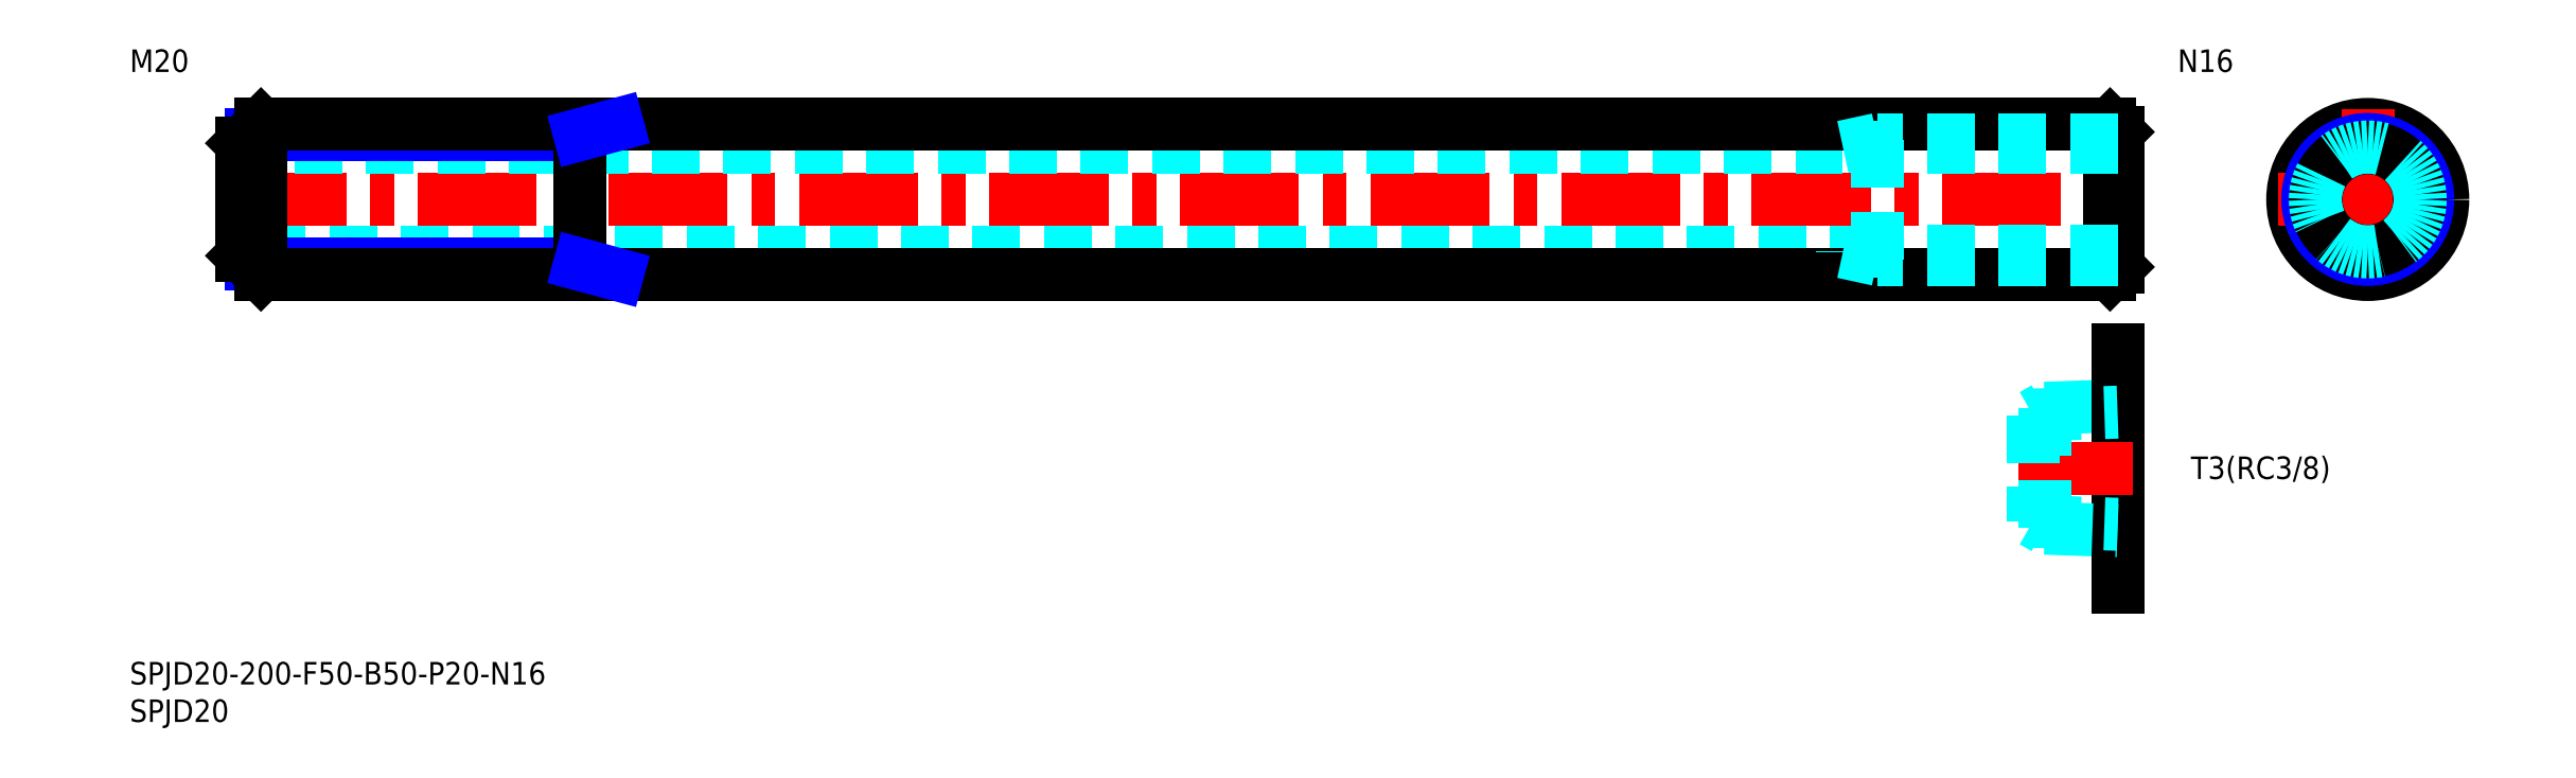
<metadata>
{"format":"dxf","ext":"dxf","renderer":"ezdxf+matplotlib","layout":"modelspace","background":"white","min_lineweight":24,"dpi":150}
</metadata>
<code>
0
SECTION
2
ENTITIES
0
INSERT
8
MSM_CONTINUOUS
2
*U4
10
0
20
0
30
0
0
INSERT
8
MSM_CONTINUOUS
2
*U5
10
0
20
0
30
0
0
LINE
8
MSM_CENTER
10
13
20
61.66
30
0
11
267
21
61.66
31
0
0
LINE
8
MSM_DASHED
10
228.4
20
68.66
30
0
11
15
21
68.66
31
0
0
LINE
8
MSM_DASHED
10
233
20
54.66
30
0
11
15
21
54.66
31
0
0
CIRCLE
8
MSM_CONTINUOUS
10
298.4
20
61.66
30
0
40
10
0
LINE
8
MSM_CENTER
10
286.4
20
61.66
30
0
11
310.4
21
61.66
31
0
0
LINE
8
MSM_CONTINUOUS
10
265
20
70.66
30
0
11
265
21
52.66
31
0
0
LINE
8
MSM_CONTINUOUS
10
264
20
71.66
30
0
11
264
21
51.66
31
0
0
LINE
8
MSM_CENTER
10
298.4
20
73.66
30
0
11
298.4
21
49.66
31
0
0
LINE
8
MSM_CONTINUOUS
10
265
20
52.66
30
0
11
264
21
51.66
31
0
0
LINE
8
MSM_CONTINUOUS
10
265
20
70.66
30
0
11
264
21
71.66
31
0
0
LINE
8
MSM_DASHED
10
255.3
20
33.82
30
0
11
265
21
34.16
31
0
0
LINE
8
MSM_CONTINUOUS
10
265
20
41.66
30
0
11
265
21
10
31
0
0
LINE
8
MSM_DASHED
10
253.7
20
32.91
30
0
11
255.3
21
33.82
31
0
0
LINE
8
MSM_DASHED
10
253.7
20
32.91
30
0
11
265
21
33.31
31
0
0
LINE
8
MSM_DASHED
10
253.7
20
18.75
30
0
11
255.3
21
17.84
31
0
0
LINE
8
MSM_DASHED
10
253.7
20
18.75
30
0
11
265
21
18.36
31
0
0
LINE
8
MSM_CENTER
10
267
20
25.83
30
0
11
251.7
21
25.83
31
0
0
LINE
8
MSM_DASHED
10
253.7
20
32.91
30
0
11
253.7
21
18.75
31
0
0
LINE
8
MSM_DASHED
10
255.3
20
33.82
30
0
11
255.3
21
17.84
31
0
0
LINE
8
MSM_DASHED
10
255.3
20
17.84
30
0
11
265
21
17.5
31
0
0
INSERT
8
MSM_CONTINUOUS
2
*U6
10
0
20
0
30
0
0
INSERT
8
MSM_CONTINUOUS
2
*U7
10
0
20
0
30
0
0
LINE
8
MSM_NARROW
10
60
20
70.31
30
0
11
16.15
21
70.31
31
0
0
LINE
8
MSM_NARROW
10
60
20
53.01
30
0
11
16.15
21
53.01
31
0
0
LINE
8
MSM_CONTINUOUS
10
264
20
51.66
30
0
11
17.5
21
51.66
31
0
0
LINE
8
MSM_CONTINUOUS
10
264
20
71.66
30
0
11
17.5
21
71.66
31
0
0
LINE
8
MSM_CONTINUOUS
10
15
20
54.16
30
0
11
15
21
69.16
31
0
0
LINE
8
MSM_CONTINUOUS
10
60
20
71.66
30
0
11
60
21
51.66
31
0
0
LINE
8
MSM_NARROW
10
60
20
70.31
30
0
11
65
21
71.66
31
0
0
LINE
8
MSM_NARROW
10
60
20
53.01
30
0
11
65
21
51.66
31
0
0
LINE
8
MSM_CONTINUOUS
10
17.5
20
71.66
30
0
11
15
21
69.16
31
0
0
LINE
8
MSM_CONTINUOUS
10
17.5
20
51.66
30
0
11
15
21
54.16
31
0
0
LINE
8
MSM_CONTINUOUS
10
17.5
20
71.66
30
0
11
17.5
21
51.66
31
0
0
LINE
8
MSM_DASHED
10
265
20
53.66
30
0
11
233
21
53.66
31
0
0
LINE
8
MSM_DASHED
10
265
20
54.74
30
0
11
228.4
21
54.74
31
0
0
LINE
8
MSM_DASHED
10
233
20
53.66
30
0
11
233
21
69.66
31
0
0
LINE
8
MSM_DASHED
10
233
20
53.66
30
0
11
228.4
21
54.66
31
0
0
LINE
8
MSM_DASHED
10
265
20
68.58
30
0
11
228.4
21
68.58
31
0
0
LINE
8
MSM_DASHED
10
265
20
69.66
30
0
11
233
21
69.66
31
0
0
LINE
8
MSM_DASHED
10
233
20
69.66
30
0
11
228.4
21
68.66
31
0
0
LINE
8
MSM_DASHED
10
228.4
20
68.66
30
0
11
228.4
21
68.58
31
0
0
LINE
8
MSM_DASHED
10
228.4
20
54.74
30
0
11
228.4
21
54.66
31
0
0
INSERT
8
MSM_CONTINUOUS
2
*U8
10
0
20
0
30
0
0
CIRCLE
8
MSM_NARROW
10
298.4
20
61.66
30
0
40
8
0
CIRCLE
8
MSM_CONTINUOUS
10
298.4
20
61.66
30
0
40
6.918
0
CIRCLE
8
MSM_DASHED
10
298.4
20
61.66
30
0
40
7
0
ENDSEC
0
EOF

</code>
